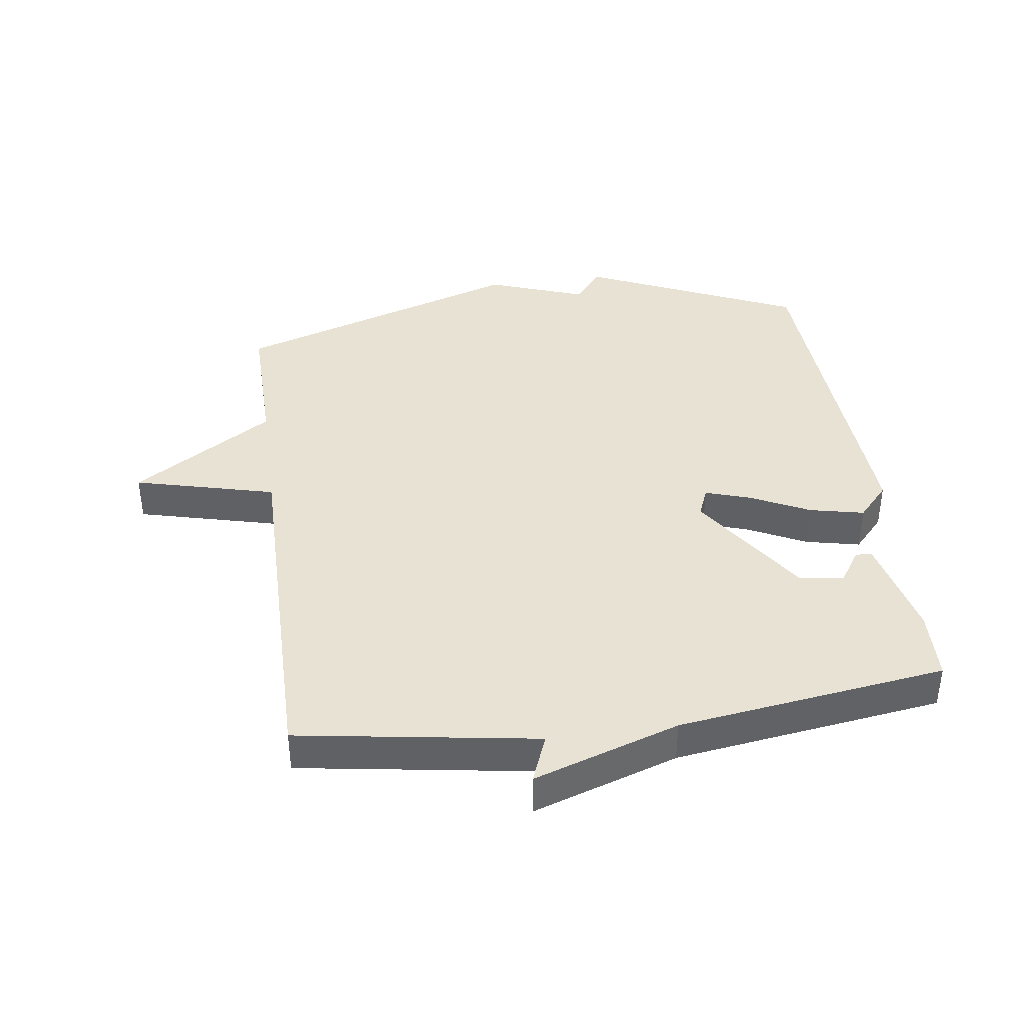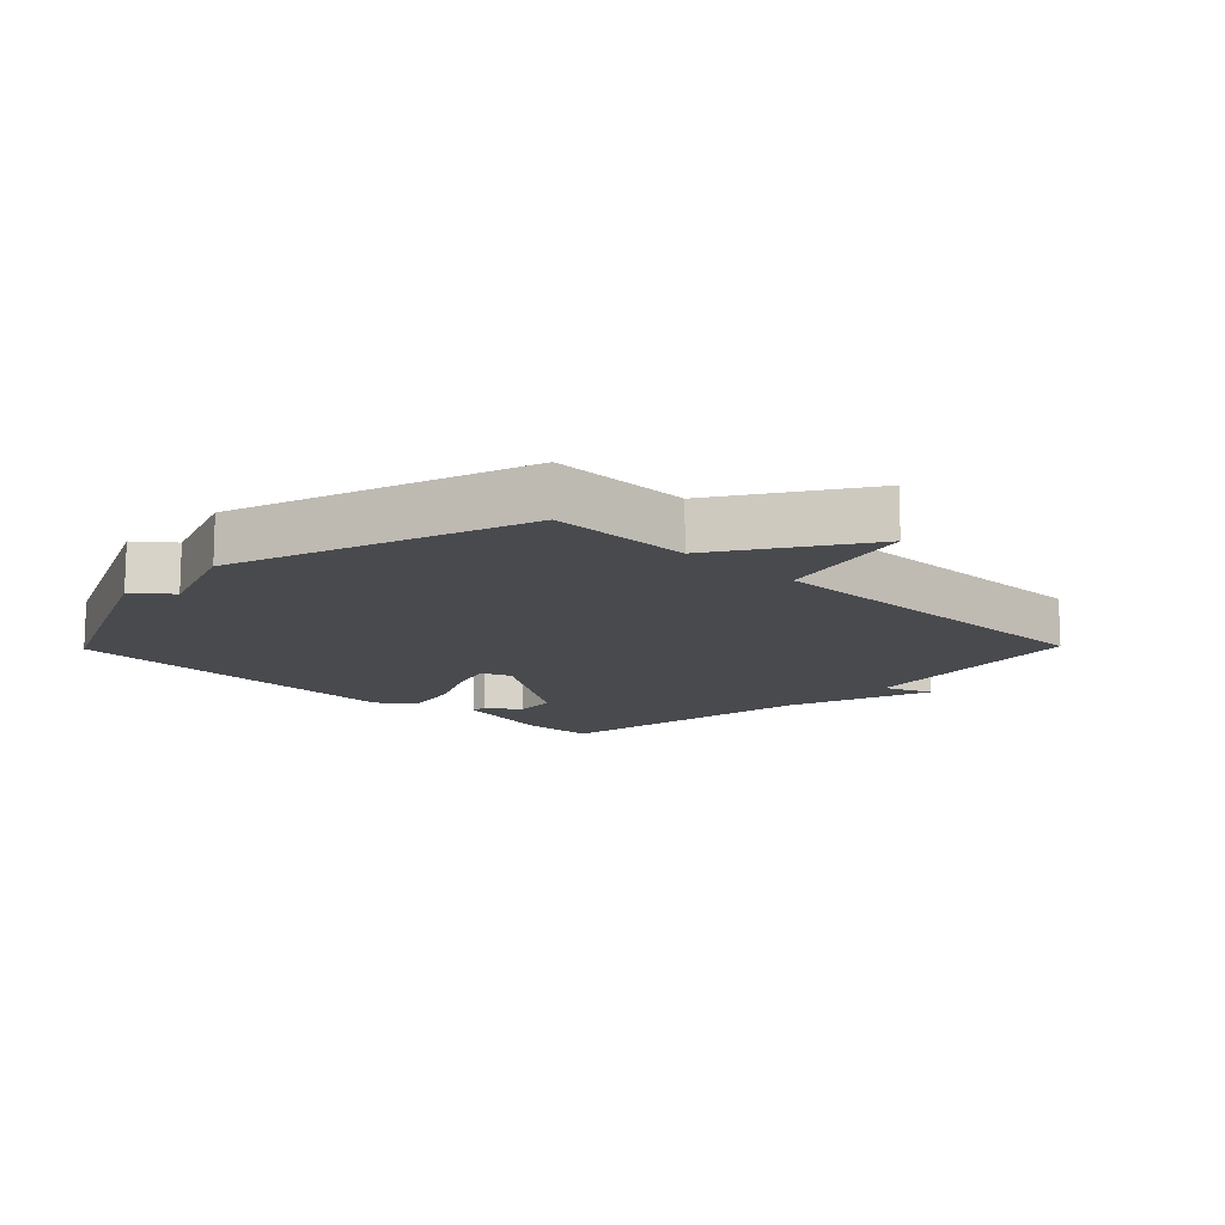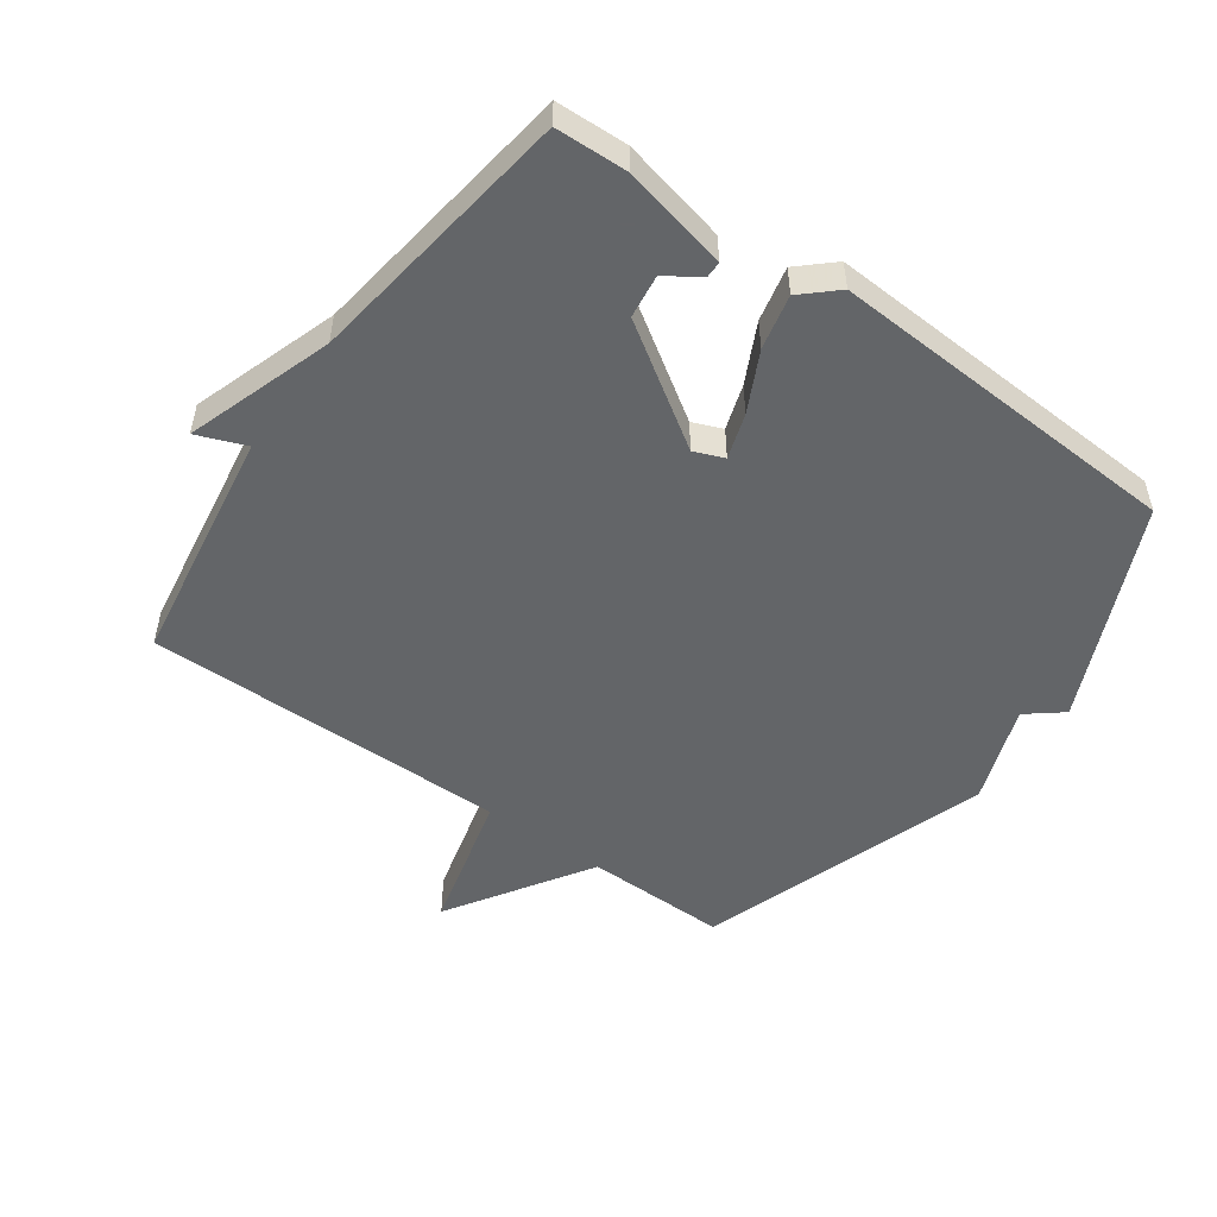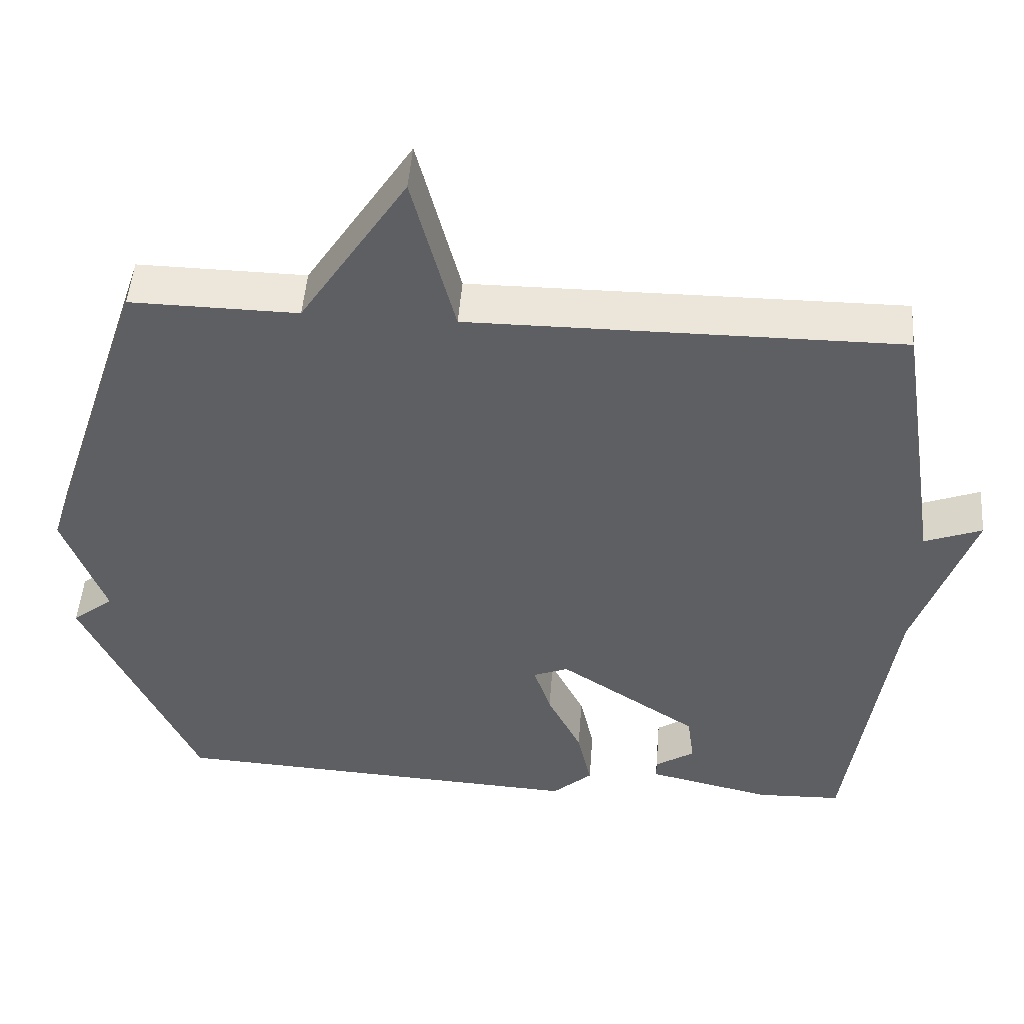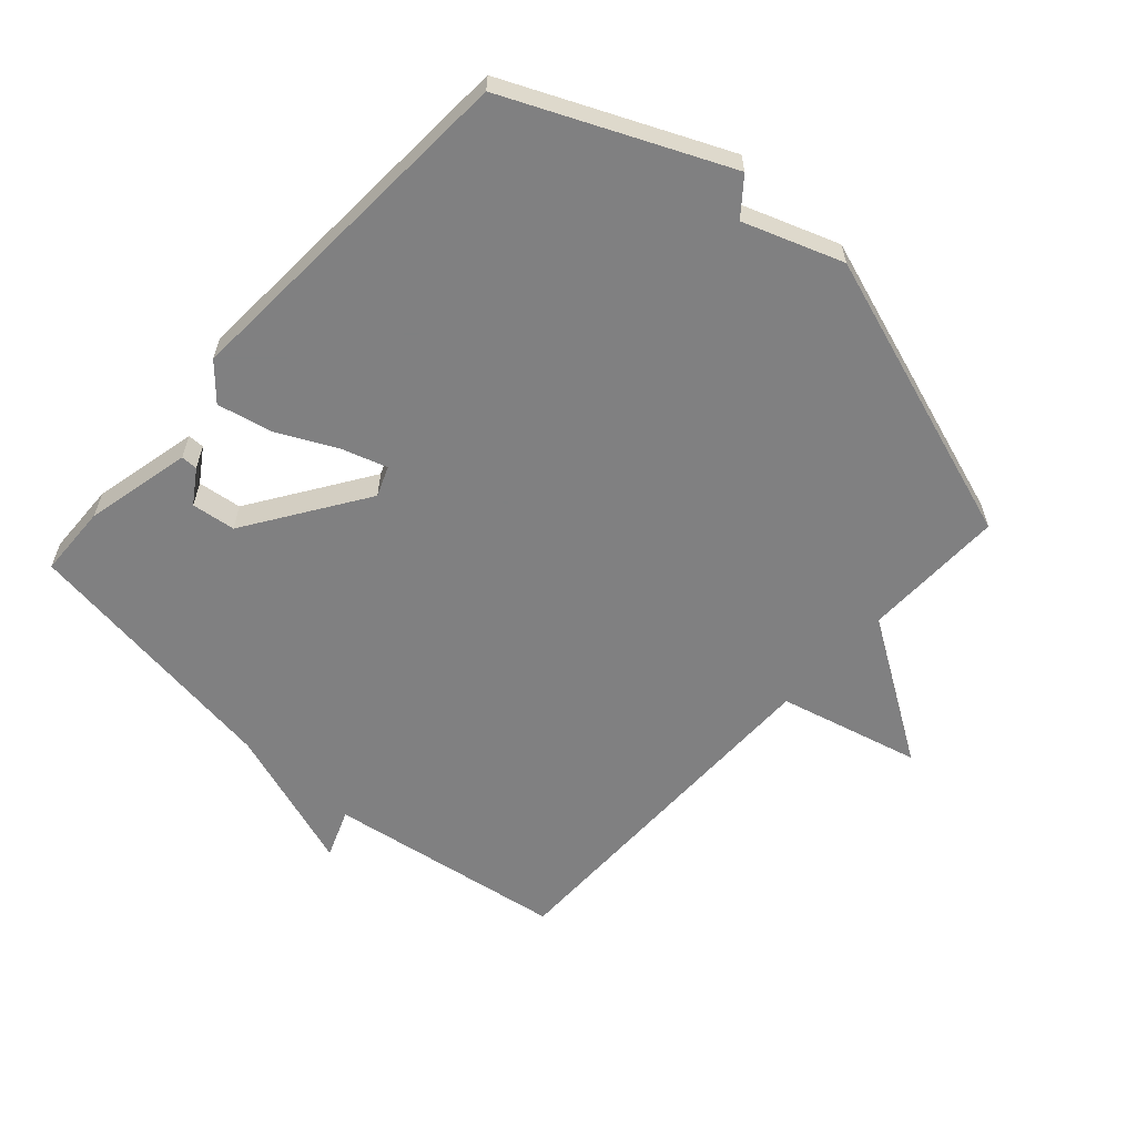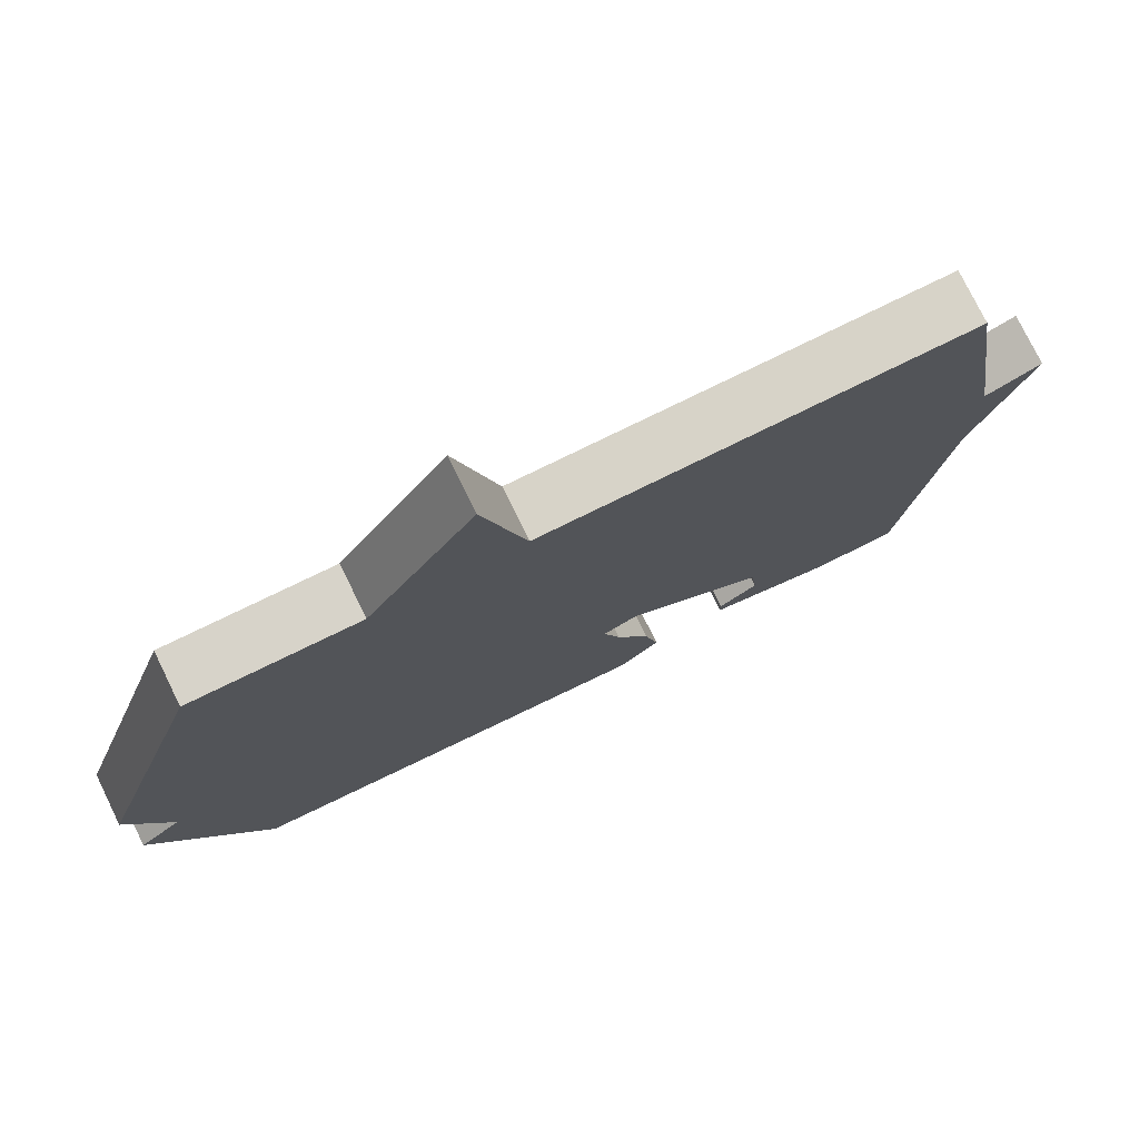
<metadata>
{"format":"obj","ext":"obj","renderer":"f3d","projection":"perspective","resolution":1024,"background":"white","views":[{"elev":39.7,"azim":82.1,"up":"+Y"},{"elev":-13.0,"azim":-44.2,"up":"+Y"},{"elev":-51.4,"azim":144.5,"up":"+Y"},{"elev":49.0,"azim":4.4,"up":"+Z"},{"elev":-60.0,"azim":-132.2,"up":"+Y"},{"elev":77.0,"azim":-26.1,"up":"+Z"}]}
</metadata>
<code>
v -0.5 0.07 0.5
v -0.275 0.07 0.497
v -0.132 0.07 0.72
v -0.075 0.07 0.497
v 0.5 0.07 0.5
v 0.559 0.07 0.124
v 0.636 0.07 0.154
v 0.559 0.07 -0.076
v 0.5 0.07 -0.5
v 0.386 0.07 -0.504
v 0.219 0.07 -0.466
v 0.219 0.07 -0.44
v 0.272 0.07 -0.405
v 0.263 0.07 -0.336
v 0.075 0.07 -0.212
v 0.028 0.07 -0.231
v 0.051 0.07 -0.302
v 0.097 0.07 -0.395
v 0.116 0.07 -0.481
v 0.062 0.07 -0.53
v -0.5 0.07 -0.5
v -0.653 0.07 -0.161
v -0.597 0.07 -0.116
v -0.653 0.07 0.039
v -0.5 0 0.5
v -0.275 0 0.497
v -0.132 0 0.72
v -0.075 0 0.497
v 0.5 0 0.5
v 0.559 0 0.124
v 0.636 0 0.154
v 0.559 0 -0.076
v 0.5 0 -0.5
v 0.386 0 -0.504
v 0.219 0 -0.466
v 0.219 0 -0.44
v 0.272 0 -0.405
v 0.263 0 -0.336
v 0.075 0 -0.212
v 0.028 0 -0.231
v 0.051 0 -0.302
v 0.097 0 -0.395
v 0.116 0 -0.481
v 0.062 0 -0.53
v -0.5 0 -0.5
v -0.653 0 -0.161
v -0.597 0 -0.116
v -0.653 0 0.039
f 23 24 1 2
f 21 22 23
f 20 21 23
f 19 20 23
f 18 19 23
f 17 18 23
f 16 17 23 2
f 2 3 4
f 16 2 4
f 15 16 4
f 4 5 6
f 15 4 6
f 14 15 6
f 6 7 8
f 14 6 8
f 13 14 8
f 11 12 13
f 10 11 13
f 9 10 13
f 8 9 13
f 26 25 48 47
f 47 46 45
f 47 45 44
f 47 44 43
f 47 43 42
f 47 42 41
f 26 47 41 40
f 28 27 26
f 28 26 40
f 28 40 39
f 30 29 28
f 30 28 39
f 30 39 38
f 32 31 30
f 32 30 38
f 32 38 37
f 37 36 35
f 37 35 34
f 37 34 33
f 37 33 32
f 1 25 26 2
f 2 26 27 3
f 3 27 28 4
f 4 28 29 5
f 5 29 30 6
f 6 30 31 7
f 7 31 32 8
f 8 32 33 9
f 9 33 34 10
f 10 34 35 11
f 11 35 36 12
f 12 36 37 13
f 13 37 38 14
f 14 38 39 15
f 15 39 40 16
f 16 40 41 17
f 17 41 42 18
f 18 42 43 19
f 19 43 44 20
f 20 44 45 21
f 21 45 46 22
f 22 46 47 23
f 23 47 48 24
f 24 48 25 1

</code>
